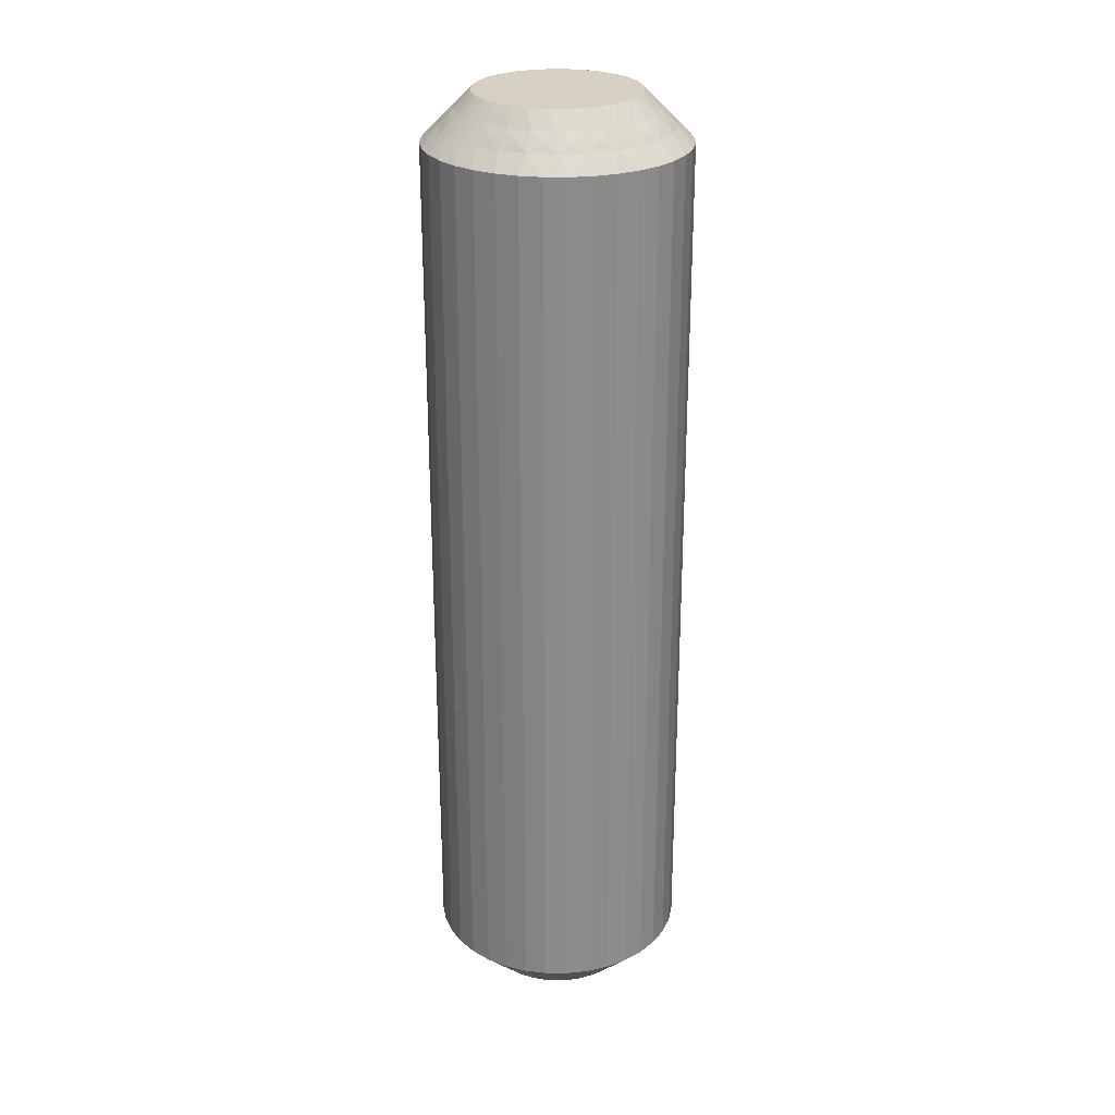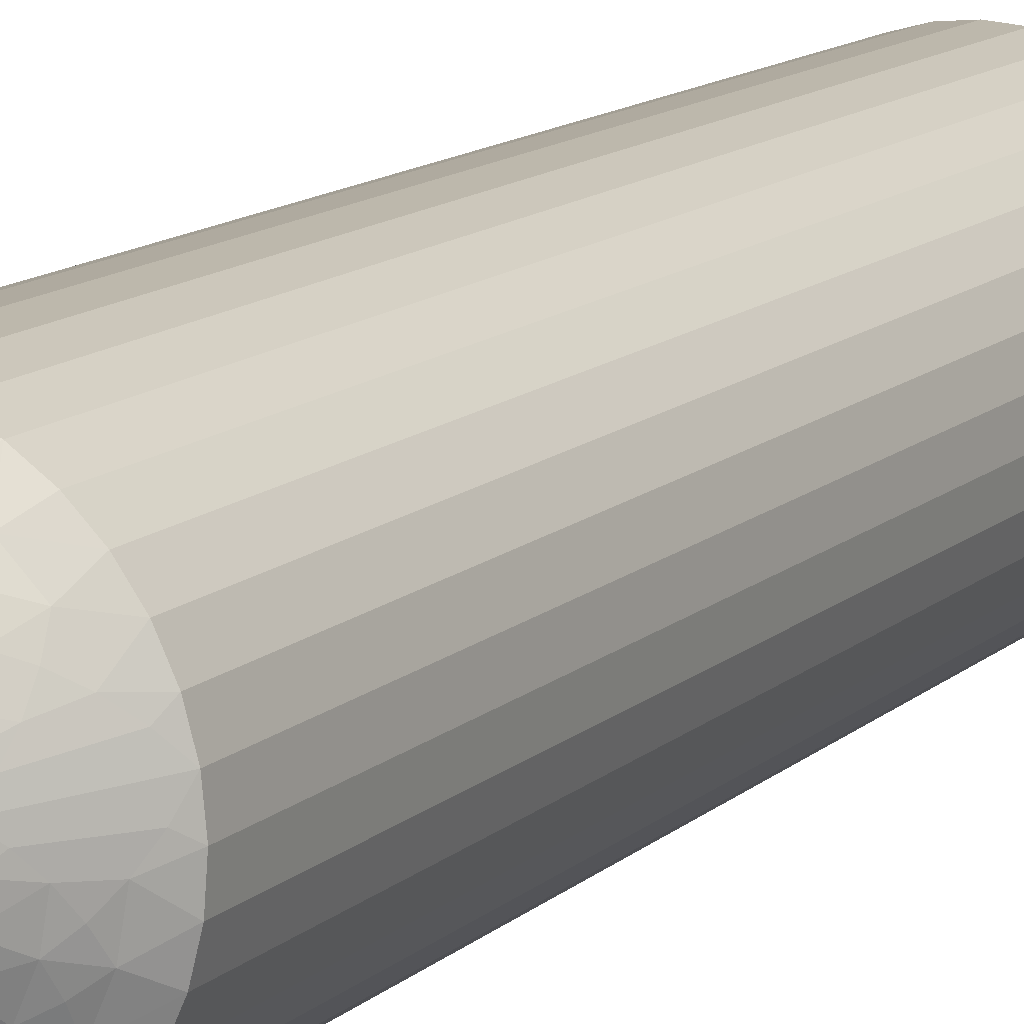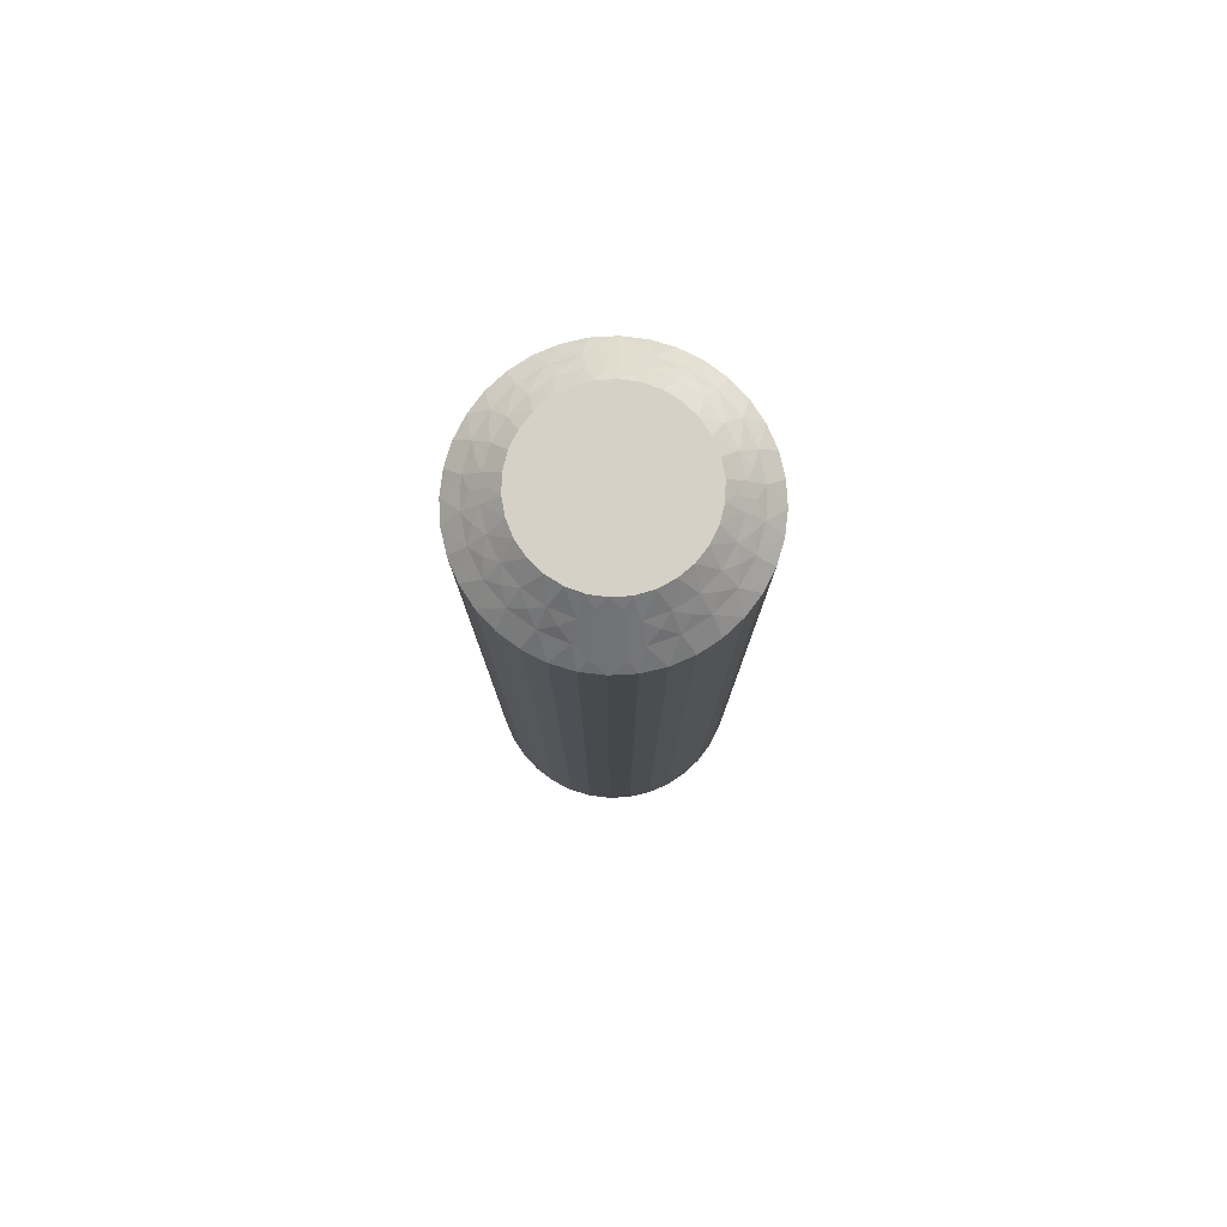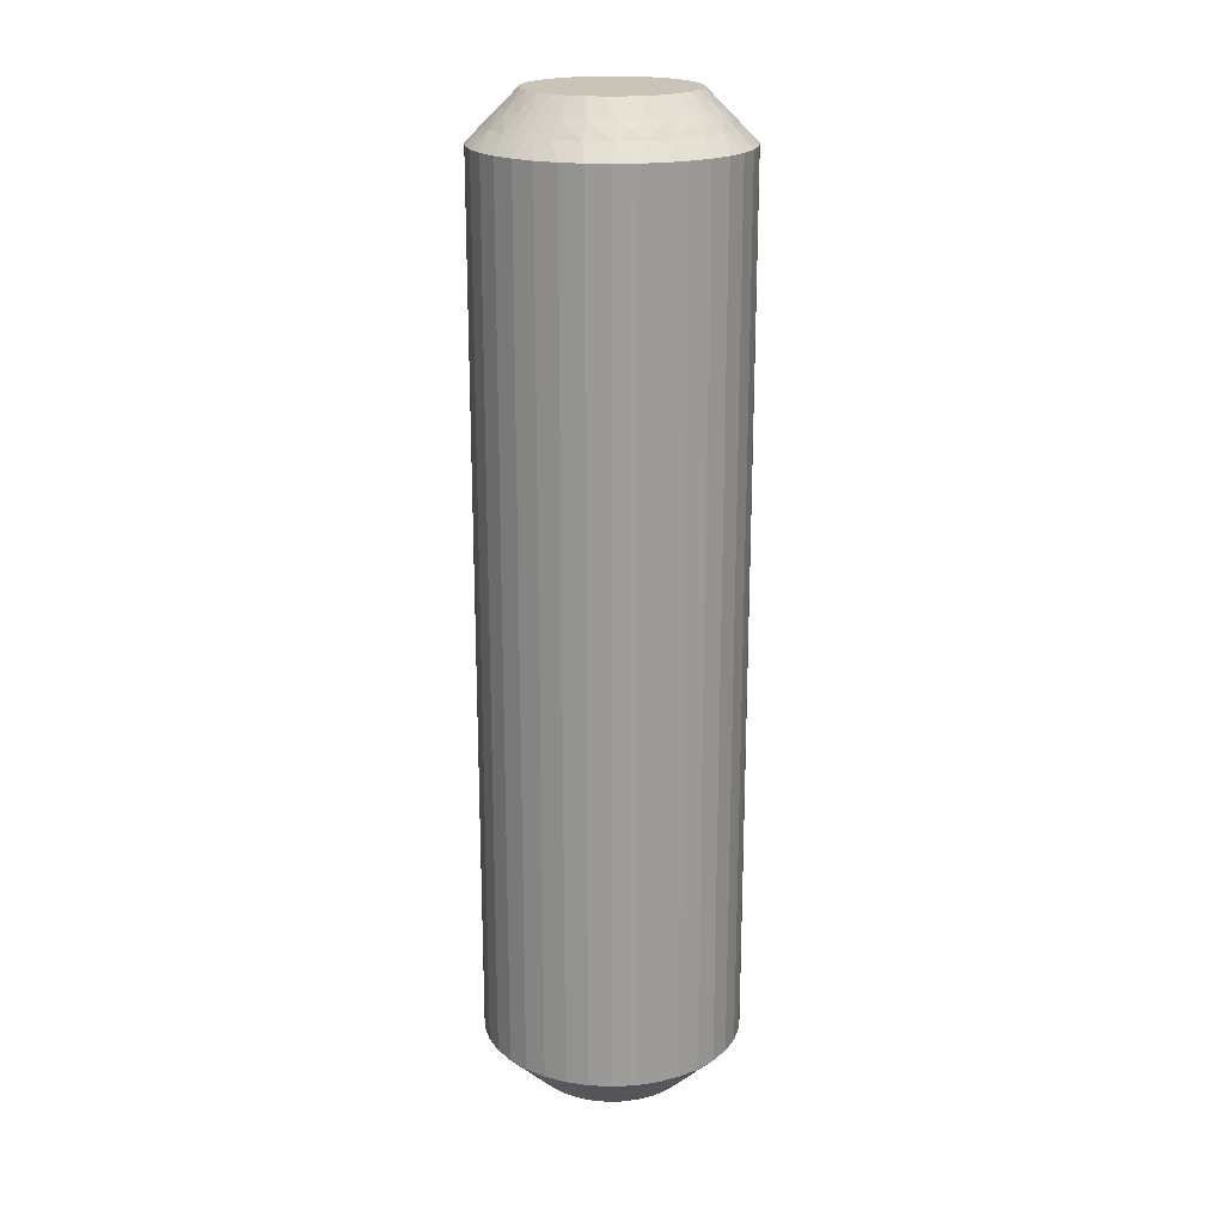
<metadata>
{"format":"obj","ext":"obj","renderer":"f3d","projection":"perspective","resolution":1024,"background":"white","views":[{"elev":26.5,"azim":156.1,"up":"+Z"},{"elev":12.4,"azim":27.4,"up":"+Y"},{"elev":79.2,"azim":-77.5,"up":"+Z"},{"elev":20.0,"azim":140.8,"up":"+Z"}]}
</metadata>
<code>
v 431 878.8 -35.25
v 430.7 878.9 -35.5
v 430.9 878.5 -35
v 431 879.3 -35.75
v 431.3 879.6 -36
v 430.5 879.4 -36
v 431.4 879.1 -35.5
v 428.7 876.9 -35.5
v 428.6 876.2 -35.5
v 429.1 876.6 -35
v 428.2 877.1 -36
v 427.8 877.4 -36.5
v 427.6 876.7 -36.5
v 431.8 879.3 -35.75
v 432.1 879 -35.5
v 432.2 879.5 -36
v 428.1 876.3 -36
v 432.5 879.2 -35.75
v 433 879.3 -36
v 432.8 878.8 -35.5
v 433.2 878.8 -35.75
v 429 877.6 -35.5
v 429.3 877.1 -35
v 429.6 877.6 -35
v 433.4 878.4 -35.5
v 433.7 878.8 -36
v 433.9 878.4 -35.75
v 434.3 878.2 -36
v 433.9 877.9 -35.5
v 428.6 877.9 -36
v 428.1 878 -36.5
v 434.3 877.8 -35.75
v 434.8 877.5 -36
v 428.5 878.6 -36.5
v 434.3 877.3 -35.5
v 434.2 876.9 -35.25
v 433.9 877 -35
v 434 876.5 -35
v 429.4 878.2 -35.5
v 434.4 877 -35.5
v 435.5 876.8 -36.5
v 429.9 878 -35
v 435.2 877.2 -36.25
v 435.3 877.5 -36.5
v 429.1 878.5 -36
v 429 879.1 -36.5
v 430 878.6 -35.5
v 430.4 878.3 -35
v 429.8 879 -36
v 429.5 879.5 -36.5
v 430.2 879.8 -36.5
v 430.8 880 -36.5
v 431.4 878.6 -35
v 431.9 878.5 -35
v 431.5 880.1 -36.5
v 432.4 878.4 -35
v 432.2 880 -36.5
v 432.9 879.8 -36.5
v 432.9 878.2 -35
v 433.5 879.5 -36.5
v 433.3 877.9 -35
v 434.1 879.2 -36.5
v 434.6 878.7 -36.5
v 433.6 877.5 -35
v 435 878.1 -36.5
v 428.8 875.9 -35.25
v 429.1 875.6 -35
v 429.1 876.1 -35
v 428.6 875.9 -35.5
v 427.6 875.3 -36.5
v 427.8 875.8 -36.25
v 427.6 876 -36.5
v 428.4 876.6 -35.75
v 428.6 877.4 -35.75
v 429 878.1 -35.75
v 429.6 878.6 -35.75
v 430.2 879 -35.75
v 431.1 878.8 -64.75
v 430.9 878.5 -65
v 430.7 878.9 -64.5
v 433.9 877.9 -64.5
v 433.6 877.5 -65
v 433.3 877.9 -65
v 431.4 879.1 -64.5
v 431.4 878.6 -65
v 431 879.3 -64.25
v 430.5 879.4 -64
v 431.3 879.6 -64
v 434.3 877.3 -64.5
v 434.3 878.2 -64
v 434.6 878.7 -63.5
v 435 878.1 -63.5
v 430.2 879 -64.25
v 430 878.6 -64.5
v 429.8 879 -64
v 434.8 877.5 -64
v 429.6 878.6 -64.25
v 429.1 878.5 -64
v 429.4 878.2 -64.5
v 429 878.1 -64.25
v 433.4 878.4 -64.5
v 432.9 878.2 -65
v 429 877.6 -64.5
v 428.6 877.9 -64
v 428.6 877.4 -64.25
v 428.2 877.1 -64
v 428.7 876.9 -64.5
v 433.7 878.8 -64
v 434.1 879.2 -63.5
v 428.4 876.6 -64.25
v 428.1 876.3 -64
v 433.5 879.5 -63.5
v 428.6 876.2 -64.5
v 428.8 875.9 -64.75
v 429.1 876.1 -65
v 429.1 875.6 -65
v 432.8 878.8 -64.5
v 428.6 875.9 -64.5
v 427.6 875.3 -63.5
v 432.4 878.4 -65
v 427.8 875.8 -63.75
v 427.6 876 -63.5
v 433 879.3 -64
v 432.9 879.8 -63.5
v 432.1 879 -64.5
v 431.9 878.5 -65
v 432.2 879.5 -64
v 432.2 880 -63.5
v 431.5 880.1 -63.5
v 430.8 880 -63.5
v 430.4 878.3 -65
v 430.2 879.8 -63.5
v 429.9 878 -65
v 429.5 879.5 -63.5
v 429 879.1 -63.5
v 429.6 877.6 -65
v 428.5 878.6 -63.5
v 429.3 877.1 -65
v 428.1 878 -63.5
v 427.8 877.4 -63.5
v 429.1 876.6 -65
v 427.6 876.7 -63.5
v 434.2 876.9 -64.75
v 434 876.5 -65
v 433.9 877 -65
v 434.4 877 -64.5
v 435.5 876.8 -63.5
v 435.2 877.2 -63.75
v 435.3 877.5 -63.5
v 434.3 877.8 -64.25
v 433.9 878.4 -64.25
v 433.2 878.8 -64.25
v 432.5 879.2 -64.25
v 431.8 879.3 -64.25
v 427.8 874.7 -63.5
v 427.8 874.7 -36.5
v 428.1 874 -63.5
v 428.1 874 -36.5
v 428.5 873.5 -63.5
v 428.5 873.5 -36.5
v 429 873 -63.5
v 429 873 -36.5
v 429.6 872.6 -63.5
v 429.6 872.6 -36.5
v 430.2 872.3 -63.5
v 430.2 872.3 -36.5
v 430.9 872.1 -63.5
v 430.9 872.1 -36.5
v 431.6 872.1 -63.5
v 431.6 872.1 -36.5
v 432.3 872.1 -63.5
v 432.3 872.1 -36.5
v 433 872.3 -63.5
v 433 872.3 -36.5
v 433.6 872.6 -63.5
v 433.6 872.6 -36.5
v 434.2 873 -63.5
v 434.2 873 -36.5
v 434.7 873.5 -63.5
v 434.7 873.5 -36.5
v 435.1 874.1 -63.5
v 435.1 874.1 -36.5
v 435.3 874.7 -63.5
v 435.3 874.7 -36.5
v 435.5 875.4 -63.5
v 435.5 875.4 -36.5
v 435.6 876.1 -63.5
v 435.6 876.1 -36.5
v 429.5 874.6 -65
v 429.3 875.1 -65
v 433.2 874.2 -65
v 434.1 876 -65
v 434 875.5 -65
v 433.8 875 -65
v 433.6 874.5 -65
v 432.8 873.9 -65
v 432.3 873.7 -65
v 431.8 873.6 -65
v 431.3 873.6 -65
v 430.7 873.7 -65
v 430.3 873.9 -65
v 429.9 874.2 -65
v 429.5 874.6 -35
v 433.2 874.2 -35
v 432.3 873.7 -35
v 432.8 873.9 -35
v 430.3 873.9 -35
v 429.9 874.2 -35
v 430.7 873.7 -35
v 431.3 873.6 -35
v 431.8 873.6 -35
v 433.6 874.5 -35
v 433.8 875 -35
v 434 875.5 -35
v 434.1 876 -35
v 429.3 875.1 -35
v 432.1 873.4 -64.75
v 429.2 874.2 -64.5
v 432.5 873.2 -64.5
v 431.8 873.1 -64.5
v 432.2 872.9 -64.25
v 431.8 872.6 -64
v 432.6 872.7 -64
v 428.8 874.8 -64.5
v 428.8 873.9 -64
v 432.9 873.1 -64.25
v 433.1 873.5 -64.5
v 433.4 873.1 -64
v 428.4 874.6 -64
v 433.6 873.5 -64.25
v 434.1 873.6 -64
v 433.7 873.9 -64.5
v 429.7 873.7 -64.5
v 434.1 874.1 -64.25
v 434.1 874.5 -64.5
v 434.6 874.3 -64
v 434.5 874.7 -64.25
v 434.4 875.2 -64.5
v 434.9 875 -64
v 429.4 873.3 -64
v 434.8 875.5 -64.25
v 434.6 875.9 -64.5
v 435.1 875.9 -64
v 434.3 876.2 -64.75
v 430.4 873.3 -64.5
v 434.6 876.3 -64.5
v 435.3 876.3 -63.75
v 430.2 872.9 -64
v 431 873.1 -64.5
v 431 872.6 -64
v 429 875.2 -64.75
v 428.7 875.2 -64.5
v 428 874.9 -63.75
v 428.8 874.4 -64.25
v 429.3 873.8 -64.25
v 429.9 873.3 -64.25
v 430.6 873 -64.25
v 431.4 872.8 -64.25
v 432.1 873.4 -35.25
v 431.8 873.1 -35.5
v 432.5 873.2 -35.5
v 432.2 872.9 -35.75
v 432.6 872.7 -36
v 431.8 872.6 -36
v 434.4 875.2 -35.5
v 434.6 875.9 -35.5
v 434.9 875 -36
v 431.4 872.8 -35.75
v 431 873.1 -35.5
v 431 872.6 -36
v 435.1 875.9 -36
v 430.6 873 -35.75
v 430.2 872.9 -36
v 430.4 873.3 -35.5
v 434.1 874.5 -35.5
v 429.9 873.3 -35.75
v 429.7 873.7 -35.5
v 429.4 873.3 -36
v 429.3 873.8 -35.75
v 429.2 874.2 -35.5
v 428.8 873.9 -36
v 434.6 874.3 -36
v 428.8 874.4 -35.75
v 428.8 874.8 -35.5
v 428.4 874.6 -36
v 429 875.2 -35.25
v 433.7 873.9 -35.5
v 428.7 875.2 -35.5
v 428 874.9 -36.25
v 434.1 873.6 -36
v 433.1 873.5 -35.5
v 433.4 873.1 -36
v 434.3 876.2 -35.25
v 434.6 876.3 -35.5
v 435.3 876.3 -36.25
v 434.8 875.5 -35.75
v 434.5 874.7 -35.75
v 434.1 874.1 -35.75
v 433.6 873.5 -35.75
v 432.9 873.1 -35.75
f 1 2 3
f 4 5 6
f 4 6 2
f 4 7 5
f 8 9 10
f 4 1 7
f 4 2 1
f 11 12 13
f 14 7 15
f 14 16 5
f 14 5 7
f 11 13 17
f 14 15 16
f 18 19 16
f 18 20 19
f 18 15 20
f 18 16 15
f 21 19 20
f 22 23 24
f 21 25 26
f 21 26 19
f 21 20 25
f 22 8 23
f 27 28 26
f 27 26 25
f 27 25 29
f 27 29 28
f 30 31 12
f 32 33 28
f 30 34 31
f 32 28 29
f 32 29 35
f 32 35 33
f 36 35 37
f 36 37 38
f 30 12 11
f 39 22 24
f 40 38 41
f 39 24 42
f 40 35 36
f 40 36 38
f 40 33 35
f 43 41 44
f 43 44 33
f 45 46 34
f 43 40 41
f 43 33 40
f 45 34 30
f 47 42 48
f 47 39 42
f 49 50 46
f 49 51 50
f 49 46 45
f 2 48 3
f 2 47 48
f 6 52 51
f 6 51 49
f 7 53 54
f 5 55 52
f 5 52 6
f 15 54 56
f 15 7 54
f 16 57 55
f 16 58 57
f 16 55 5
f 20 56 59
f 20 15 56
f 19 58 16
f 19 60 58
f 25 59 61
f 25 20 59
f 26 60 19
f 26 62 60
f 26 63 62
f 29 61 64
f 29 25 61
f 28 63 26
f 28 65 63
f 35 64 37
f 35 29 64
f 33 65 28
f 33 44 65
f 66 67 68
f 66 68 9
f 69 70 67
f 69 67 66
f 69 66 9
f 69 9 17
f 71 72 70
f 71 70 69
f 71 69 17
f 71 17 72
f 73 9 8
f 73 11 17
f 73 17 9
f 73 8 11
f 74 8 22
f 74 30 11
f 74 22 30
f 74 11 8
f 9 68 10
f 75 45 30
f 75 30 22
f 75 22 39
f 75 39 45
f 76 47 49
f 76 49 45
f 76 45 39
f 76 39 47
f 17 13 72
f 77 47 2
f 77 49 47
f 77 2 6
f 77 6 49
f 1 3 53
f 1 53 7
f 8 10 23
f 78 79 80
f 81 82 83
f 78 84 85
f 86 87 88
f 86 88 84
f 86 80 87
f 81 89 82
f 86 78 80
f 86 84 78
f 90 91 92
f 93 80 94
f 93 95 87
f 93 87 80
f 90 92 96
f 93 94 95
f 97 98 95
f 97 99 98
f 97 94 99
f 97 95 94
f 100 98 99
f 101 83 102
f 100 103 104
f 100 104 98
f 100 99 103
f 101 81 83
f 105 106 104
f 105 104 103
f 105 103 107
f 105 107 106
f 108 109 91
f 110 111 106
f 108 112 109
f 110 106 107
f 110 107 113
f 110 113 111
f 114 113 115
f 114 115 116
f 108 91 90
f 117 101 102
f 118 116 119
f 117 102 120
f 118 113 114
f 118 114 116
f 118 111 113
f 121 119 122
f 121 122 111
f 123 124 112
f 121 118 119
f 121 111 118
f 123 112 108
f 125 120 126
f 125 117 120
f 127 128 124
f 127 129 128
f 127 124 123
f 84 126 85
f 84 125 126
f 88 130 129
f 88 129 127
f 80 79 131
f 87 132 130
f 87 130 88
f 94 131 133
f 94 80 131
f 95 134 132
f 95 135 134
f 95 132 87
f 99 133 136
f 99 94 133
f 98 135 95
f 98 137 135
f 103 136 138
f 103 99 136
f 104 137 98
f 104 139 137
f 104 140 139
f 107 138 141
f 107 103 138
f 106 140 104
f 106 142 140
f 113 141 115
f 113 107 141
f 111 142 106
f 111 122 142
f 143 144 145
f 143 145 89
f 146 147 144
f 146 144 143
f 146 143 89
f 146 89 96
f 148 149 147
f 148 147 146
f 148 146 96
f 148 96 149
f 150 89 81
f 150 90 96
f 150 96 89
f 150 81 90
f 151 81 101
f 151 108 90
f 151 101 108
f 151 90 81
f 89 145 82
f 152 123 108
f 152 108 101
f 152 101 117
f 152 117 123
f 153 125 127
f 153 127 123
f 153 123 117
f 153 117 125
f 96 92 149
f 154 125 84
f 154 127 125
f 154 84 88
f 154 88 127
f 78 85 79
f 41 147 149
f 44 149 92
f 44 41 149
f 65 92 91
f 65 44 92
f 63 91 109
f 63 65 91
f 62 109 112
f 62 63 109
f 60 112 124
f 60 62 112
f 58 124 128
f 58 60 124
f 57 128 129
f 57 58 128
f 55 129 130
f 55 57 129
f 52 130 132
f 52 55 130
f 51 132 134
f 51 52 132
f 50 134 135
f 50 51 134
f 46 135 137
f 46 50 135
f 34 137 139
f 34 46 137
f 31 139 140
f 31 34 139
f 12 31 140
f 12 140 142
f 13 12 142
f 13 142 122
f 72 13 122
f 72 122 119
f 70 72 119
f 70 119 155
f 156 155 157
f 156 70 155
f 158 157 159
f 158 156 157
f 160 159 161
f 160 158 159
f 162 161 163
f 162 160 161
f 164 163 165
f 164 162 163
f 166 165 167
f 166 164 165
f 168 167 169
f 168 166 167
f 170 169 171
f 170 168 169
f 172 171 173
f 172 170 171
f 174 173 175
f 174 172 173
f 176 175 177
f 176 174 175
f 178 177 179
f 178 176 177
f 180 179 181
f 180 178 179
f 182 181 183
f 182 180 181
f 184 182 183
f 184 183 185
f 186 184 185
f 186 185 187
f 188 186 187
f 188 187 147
f 41 188 147
f 136 189 190
f 136 190 116
f 136 116 115
f 136 115 141
f 136 141 138
f 136 133 131
f 136 131 79
f 136 144 191
f 136 82 144
f 136 120 82
f 136 191 189
f 136 79 120
f 192 193 194
f 192 194 195
f 144 195 191
f 144 192 195
f 82 145 144
f 120 102 83
f 120 83 82
f 189 191 196
f 189 196 197
f 189 197 198
f 189 198 199
f 189 199 200
f 189 200 201
f 189 201 202
f 79 85 126
f 79 126 120
f 68 23 10
f 37 24 38
f 42 24 48
f 56 24 61
f 61 24 37
f 38 24 203
f 48 24 56
f 68 24 23
f 203 24 68
f 204 205 206
f 64 61 37
f 59 56 61
f 207 203 208
f 209 203 207
f 210 203 209
f 211 203 210
f 205 203 211
f 212 203 204
f 213 203 212
f 214 203 213
f 215 203 214
f 38 203 215
f 204 203 205
f 203 67 216
f 53 3 54
f 203 68 67
f 54 48 56
f 3 48 54
f 217 198 197
f 218 189 202
f 217 197 219
f 217 220 198
f 221 222 220
f 221 219 223
f 221 217 219
f 218 224 189
f 221 220 217
f 225 159 157
f 221 223 222
f 226 219 227
f 226 228 223
f 226 223 219
f 225 157 229
f 226 227 228
f 230 231 228
f 230 232 231
f 230 227 232
f 230 228 227
f 233 202 201
f 234 231 232
f 234 235 236
f 234 236 231
f 234 232 235
f 237 235 238
f 233 218 202
f 237 239 236
f 237 236 235
f 237 238 239
f 240 161 159
f 241 242 243
f 240 163 161
f 241 239 238
f 241 243 239
f 241 238 242
f 244 192 144
f 240 159 225
f 245 233 201
f 244 242 192
f 245 201 200
f 246 243 242
f 246 144 147
f 246 244 144
f 246 242 244
f 247 147 187
f 248 165 163
f 247 187 243
f 247 243 246
f 248 163 240
f 247 246 147
f 249 200 199
f 249 245 200
f 250 167 165
f 250 169 167
f 250 165 248
f 220 199 198
f 220 249 199
f 222 171 169
f 222 169 250
f 219 197 196
f 223 171 222
f 223 173 171
f 227 196 191
f 227 219 196
f 228 175 173
f 228 177 175
f 228 173 223
f 232 191 195
f 232 227 191
f 231 177 228
f 231 179 177
f 235 195 194
f 235 232 195
f 236 179 231
f 236 181 179
f 236 183 181
f 238 194 193
f 238 235 194
f 239 183 236
f 239 185 183
f 242 193 192
f 242 238 193
f 243 185 239
f 243 187 185
f 251 116 190
f 251 190 224
f 252 119 116
f 252 251 224
f 252 224 229
f 252 116 251
f 253 155 119
f 253 119 252
f 253 229 155
f 253 252 229
f 254 229 224
f 254 224 218
f 254 225 229
f 254 218 225
f 255 240 225
f 255 218 233
f 255 233 240
f 255 225 218
f 224 190 189
f 256 245 248
f 256 240 233
f 256 233 245
f 256 248 240
f 257 248 245
f 257 249 250
f 257 250 248
f 257 245 249
f 229 157 155
f 258 222 250
f 258 249 220
f 258 220 222
f 258 250 249
f 259 211 260
f 259 261 205
f 262 263 261
f 262 260 264
f 262 259 260
f 265 266 214
f 262 261 259
f 267 184 186
f 262 264 263
f 268 260 269
f 268 270 264
f 268 264 260
f 267 186 271
f 268 269 270
f 272 273 270
f 272 274 273
f 272 269 274
f 272 270 269
f 275 213 212
f 276 273 274
f 276 277 278
f 276 278 273
f 276 274 277
f 279 277 280
f 275 265 213
f 279 281 278
f 279 278 277
f 279 280 281
f 282 182 184
f 283 284 285
f 282 180 182
f 283 281 280
f 283 285 281
f 283 280 284
f 286 216 67
f 282 184 267
f 287 275 212
f 286 284 216
f 287 212 204
f 288 285 284
f 288 67 70
f 288 286 67
f 288 284 286
f 289 70 156
f 290 178 180
f 289 156 285
f 289 285 288
f 290 180 282
f 289 288 70
f 291 204 206
f 291 287 204
f 292 176 178
f 292 174 176
f 292 178 290
f 261 206 205
f 261 291 206
f 263 172 174
f 263 174 292
f 260 211 210
f 264 172 263
f 264 170 172
f 269 210 209
f 269 260 210
f 270 168 170
f 270 166 168
f 270 170 264
f 274 209 207
f 274 269 209
f 273 166 270
f 273 164 166
f 277 207 208
f 277 274 207
f 278 164 273
f 278 162 164
f 278 160 162
f 280 208 203
f 280 277 208
f 281 160 278
f 281 158 160
f 284 203 216
f 284 280 203
f 285 158 281
f 285 156 158
f 293 38 215
f 293 215 266
f 294 41 38
f 294 293 266
f 294 266 271
f 294 38 293
f 295 188 41
f 295 41 294
f 295 271 188
f 295 294 271
f 296 271 266
f 296 266 265
f 296 267 271
f 296 265 267
f 297 282 267
f 297 265 275
f 297 275 282
f 297 267 265
f 266 215 214
f 298 287 290
f 298 282 275
f 298 275 287
f 298 290 282
f 299 290 287
f 299 291 292
f 299 292 290
f 299 287 291
f 271 186 188
f 300 263 292
f 300 291 261
f 300 261 263
f 300 292 291
f 259 205 211
f 265 214 213

</code>
